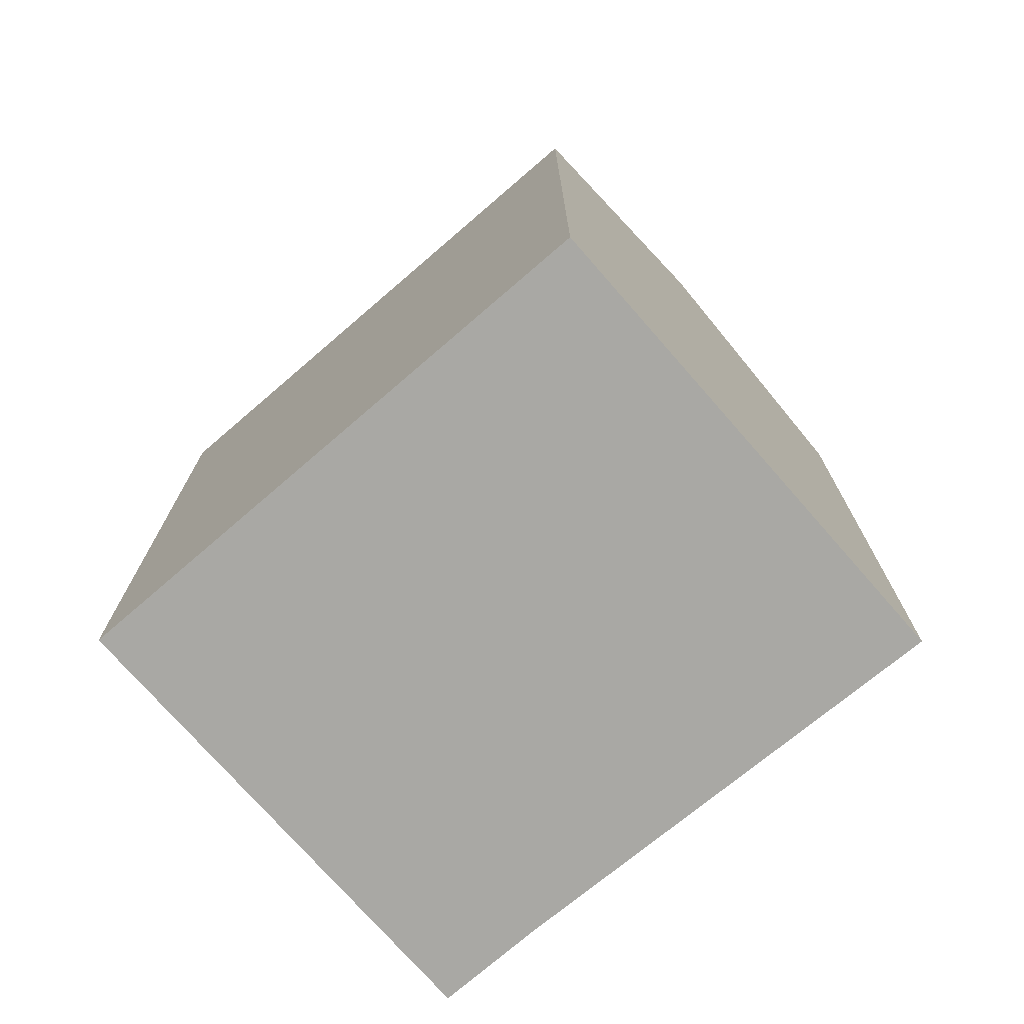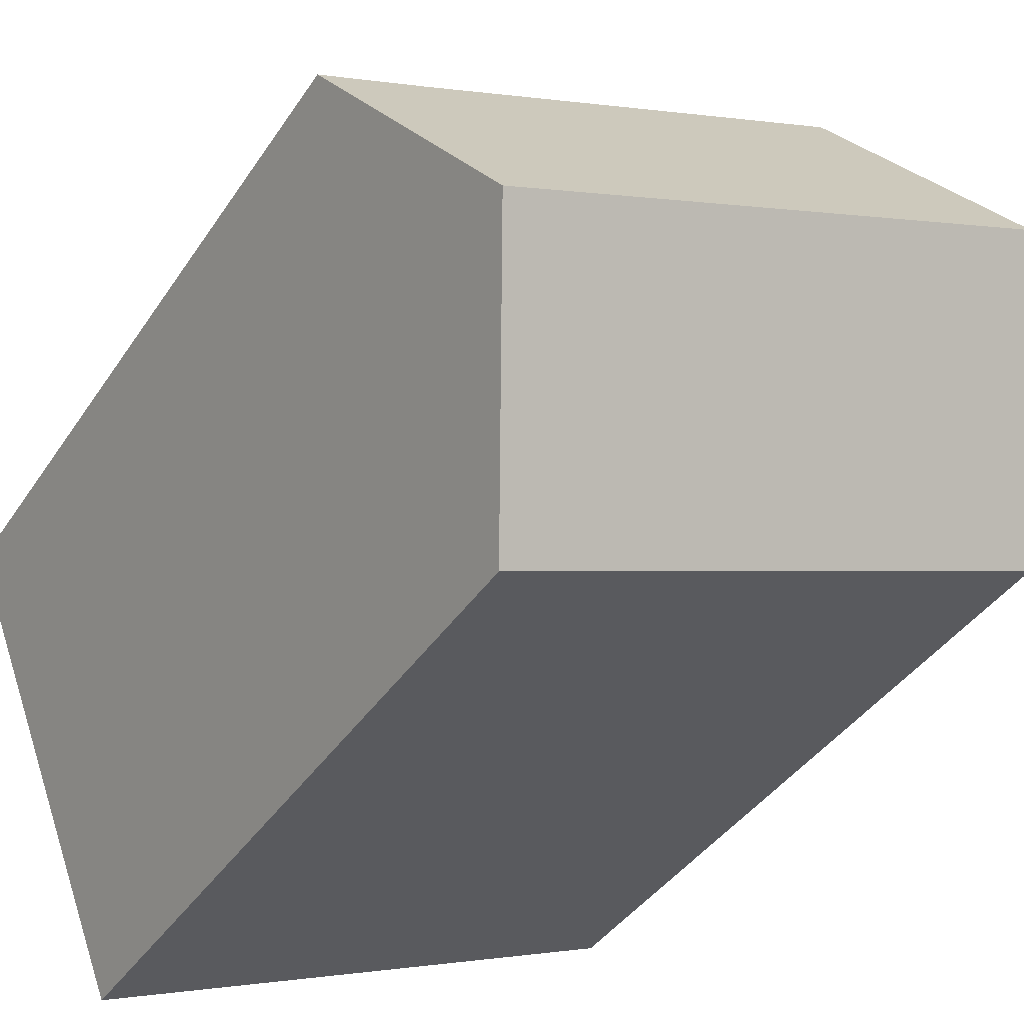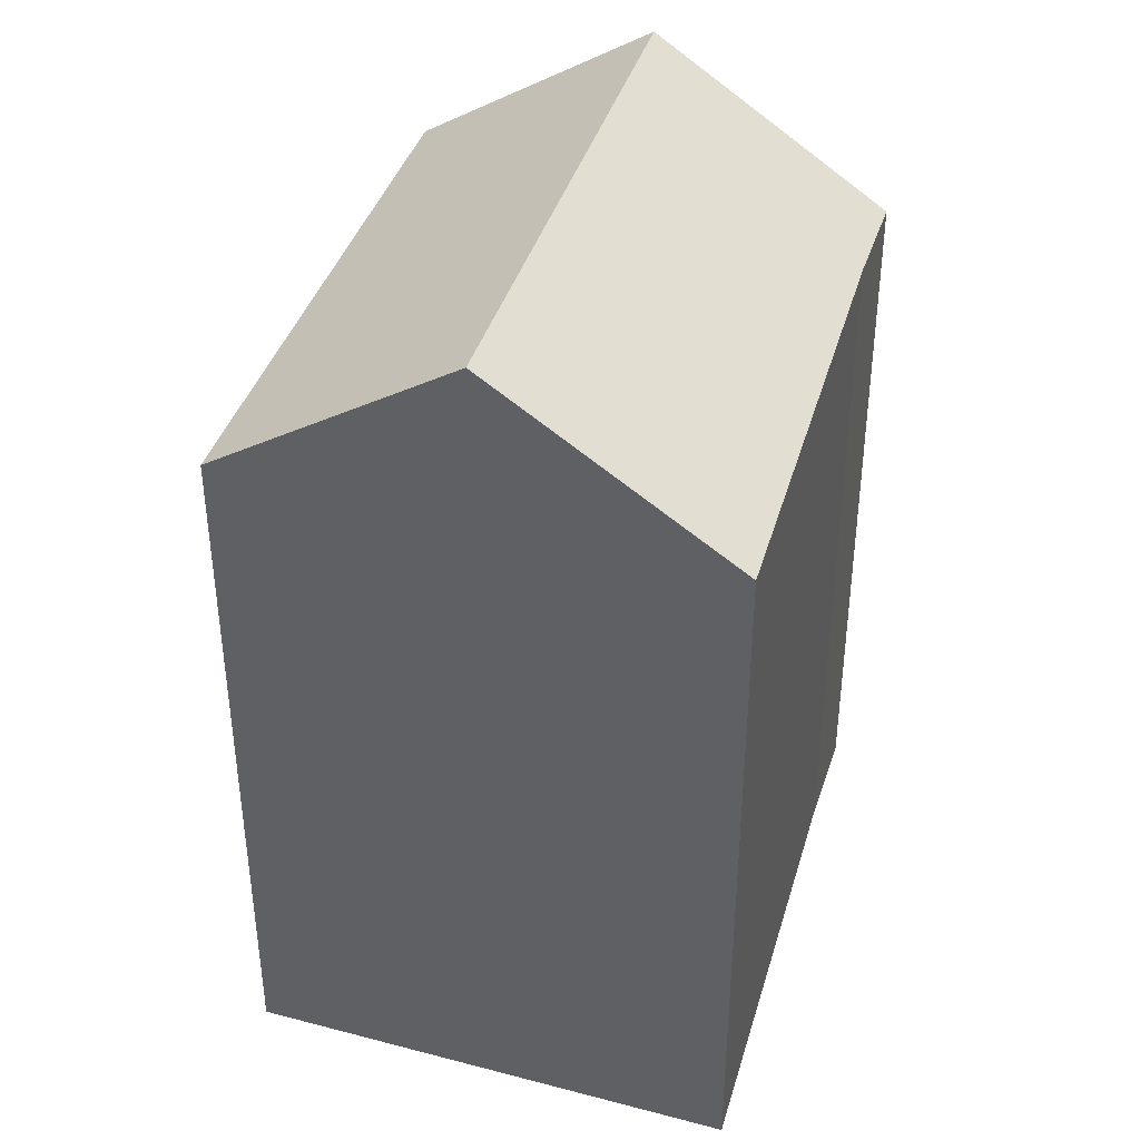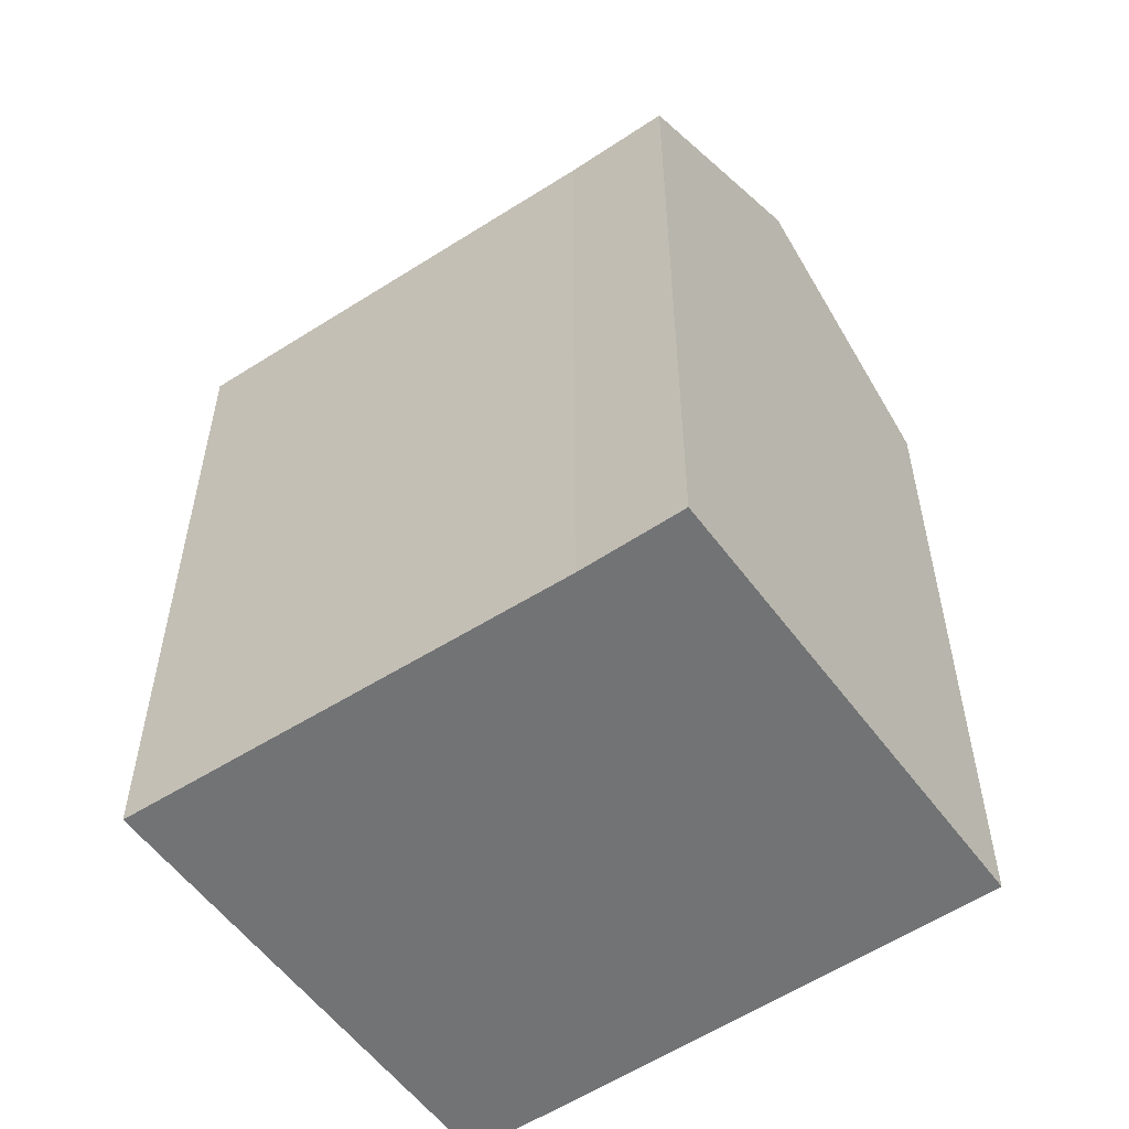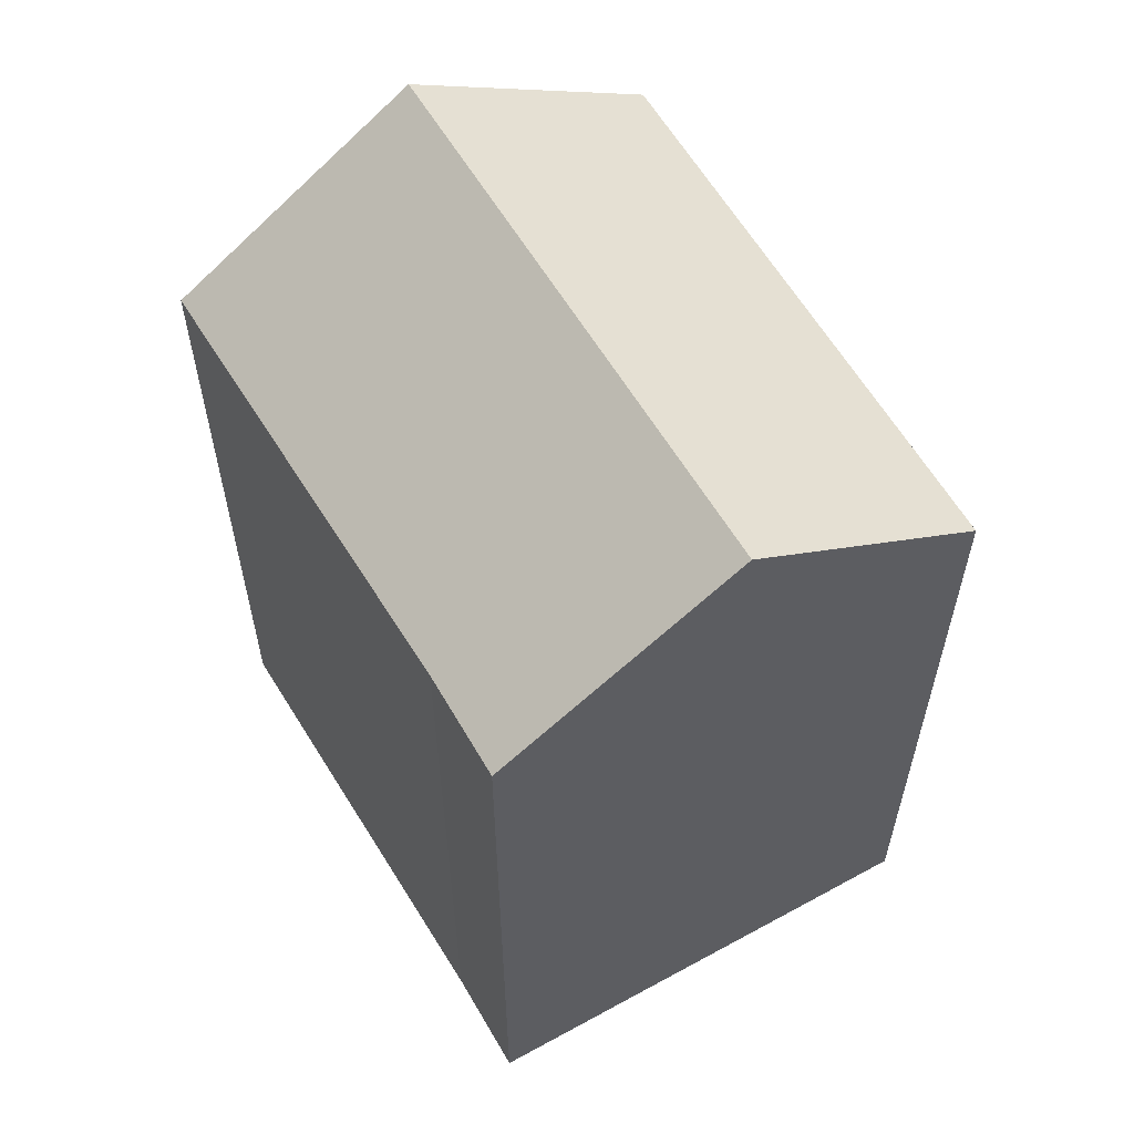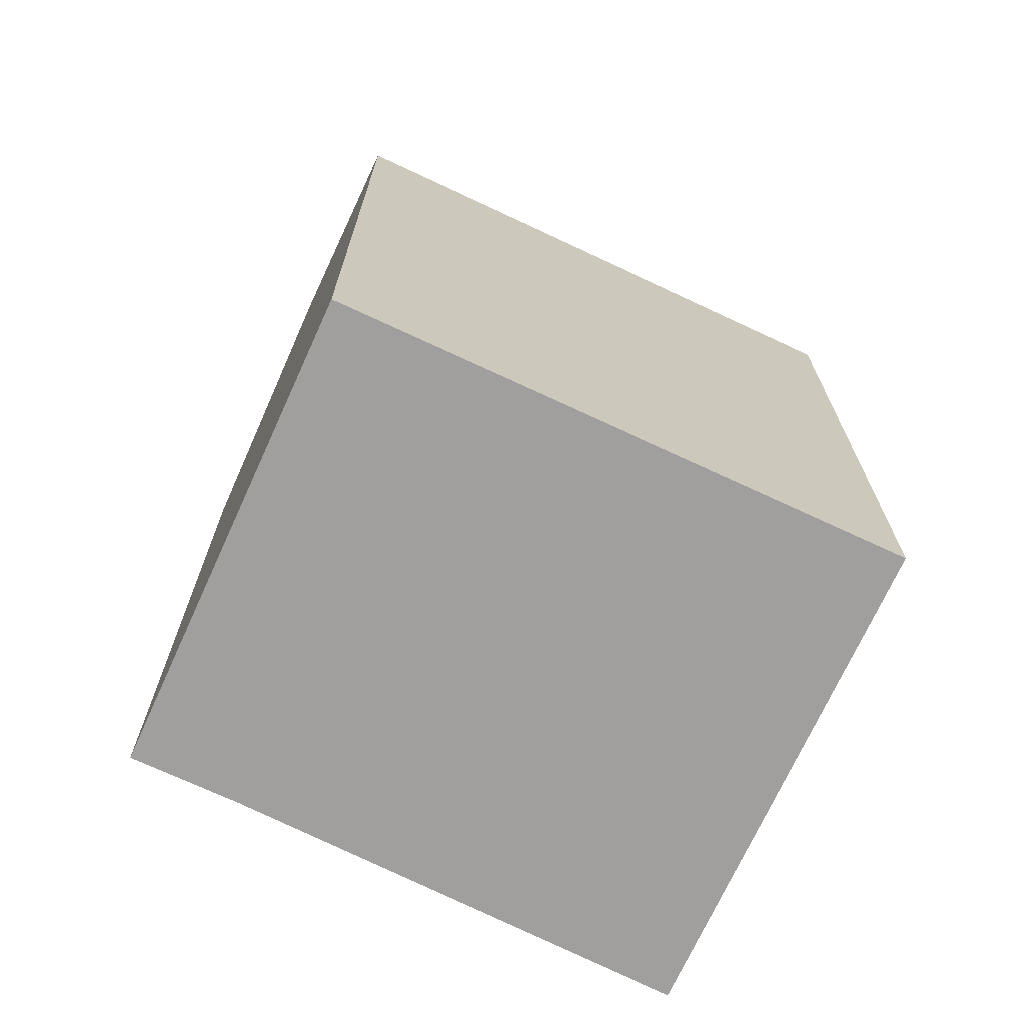
<metadata>
{"format":"obj","ext":"obj","renderer":"f3d","projection":"perspective","resolution":1024,"background":"white","views":[{"elev":-75.0,"azim":-117.6,"up":"+Y"},{"elev":-39.3,"azim":150.1,"up":"+Z"},{"elev":40.8,"azim":-50.9,"up":"+Y"},{"elev":-55.9,"azim":56.8,"up":"+Y"},{"elev":60.5,"azim":81.7,"up":"+Y"},{"elev":-71.5,"azim":176.6,"up":"+Y"}]}
</metadata>
<code>
v  4.794 19.57 12.33
v  16.45 23.84 0.4008
v  2.398 23.84 6.167
v  16.08 19.7 7.476
v  18.07 19.69 6.683
v  18.75 19.68 6.412
v  11.38 19.66 -4.511
v  0.0004169 19.57 -0.0006197
v  13.47 19.68 -5.34
v  14.14 19.68 -5.607
v  14.56 20.45 -4.497
v  11.37 2.762e-16 -4.51
v  2.397 -3.777e-16 6.168
v  0 0 0
v  13.47 3.269e-16 -5.339
v  14.14 3.433e-16 -5.606
v  4.794 -7.552e-16 12.33
v  14.56 2.753e-16 -4.496
v  16.44 -2.459e-17 0.4016
v  16.08 -4.578e-16 7.476
v  18.07 -4.092e-16 6.683
v  18.75 -3.926e-16 6.412
g defaultobject
f 1 2 3
f 2 1 4
f 2 4 5
f 2 5 6
f 3 7 8
f 7 3 2
f 7 2 9
f 9 2 10
f 10 2 11
f 12 13 14
f 13 12 15
f 13 15 16
f 13 16 17
f 17 16 18
f 17 18 19
f 17 19 20
f 20 19 21
f 21 19 22
f 1 13 17
f 13 1 3
f 3 14 13
f 14 3 8
f 8 12 14
f 12 8 7
f 7 15 12
f 15 7 9
f 9 16 15
f 16 9 10
f 16 11 18
f 11 16 10
f 18 2 19
f 2 18 11
f 19 6 22
f 6 19 2
f 22 5 21
f 5 22 6
f 21 4 20
f 4 21 5
f 20 1 17
f 1 20 4

</code>
